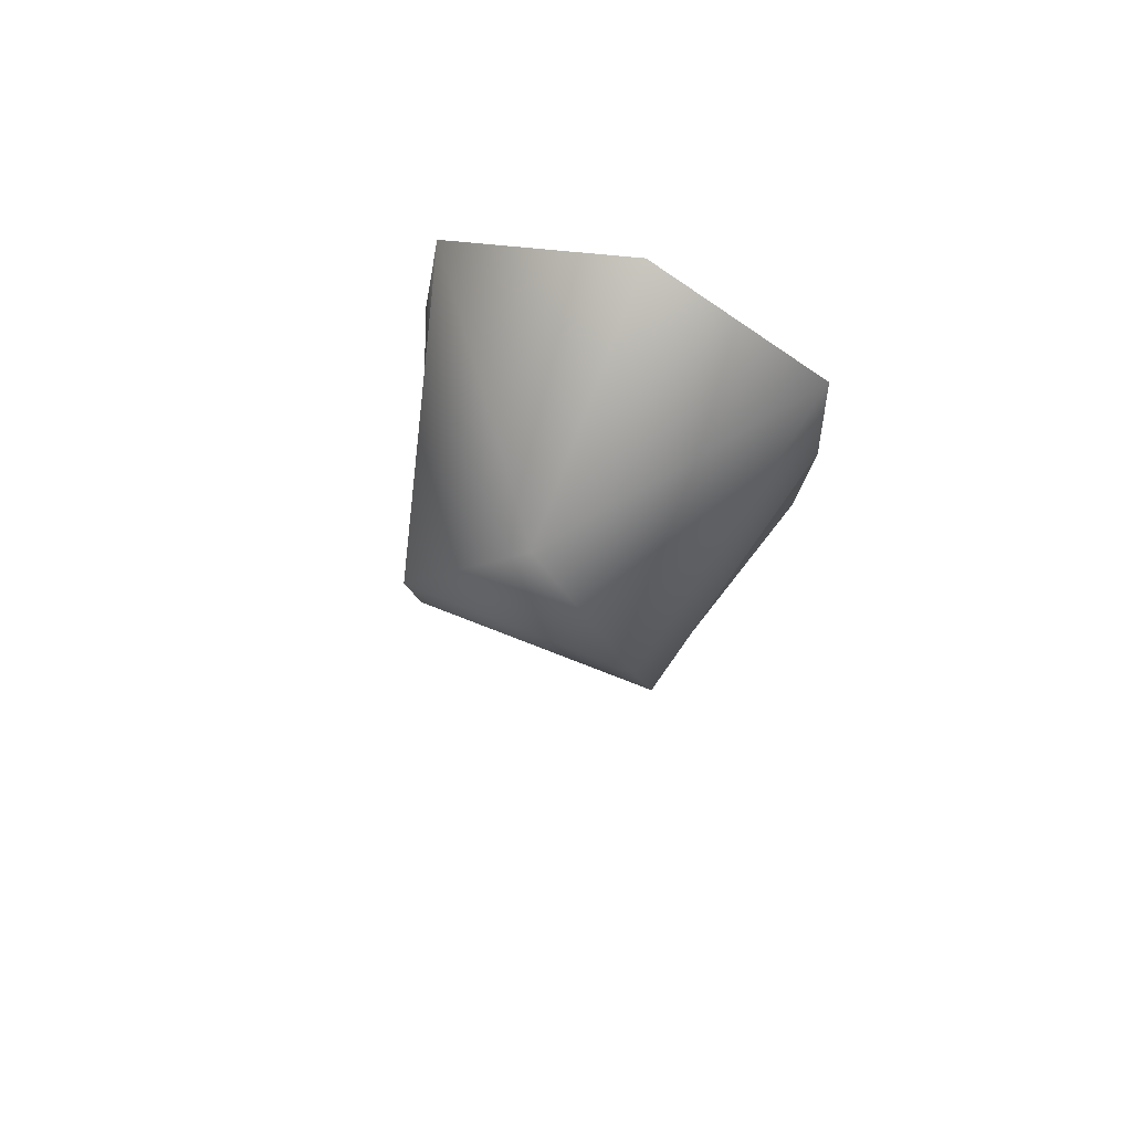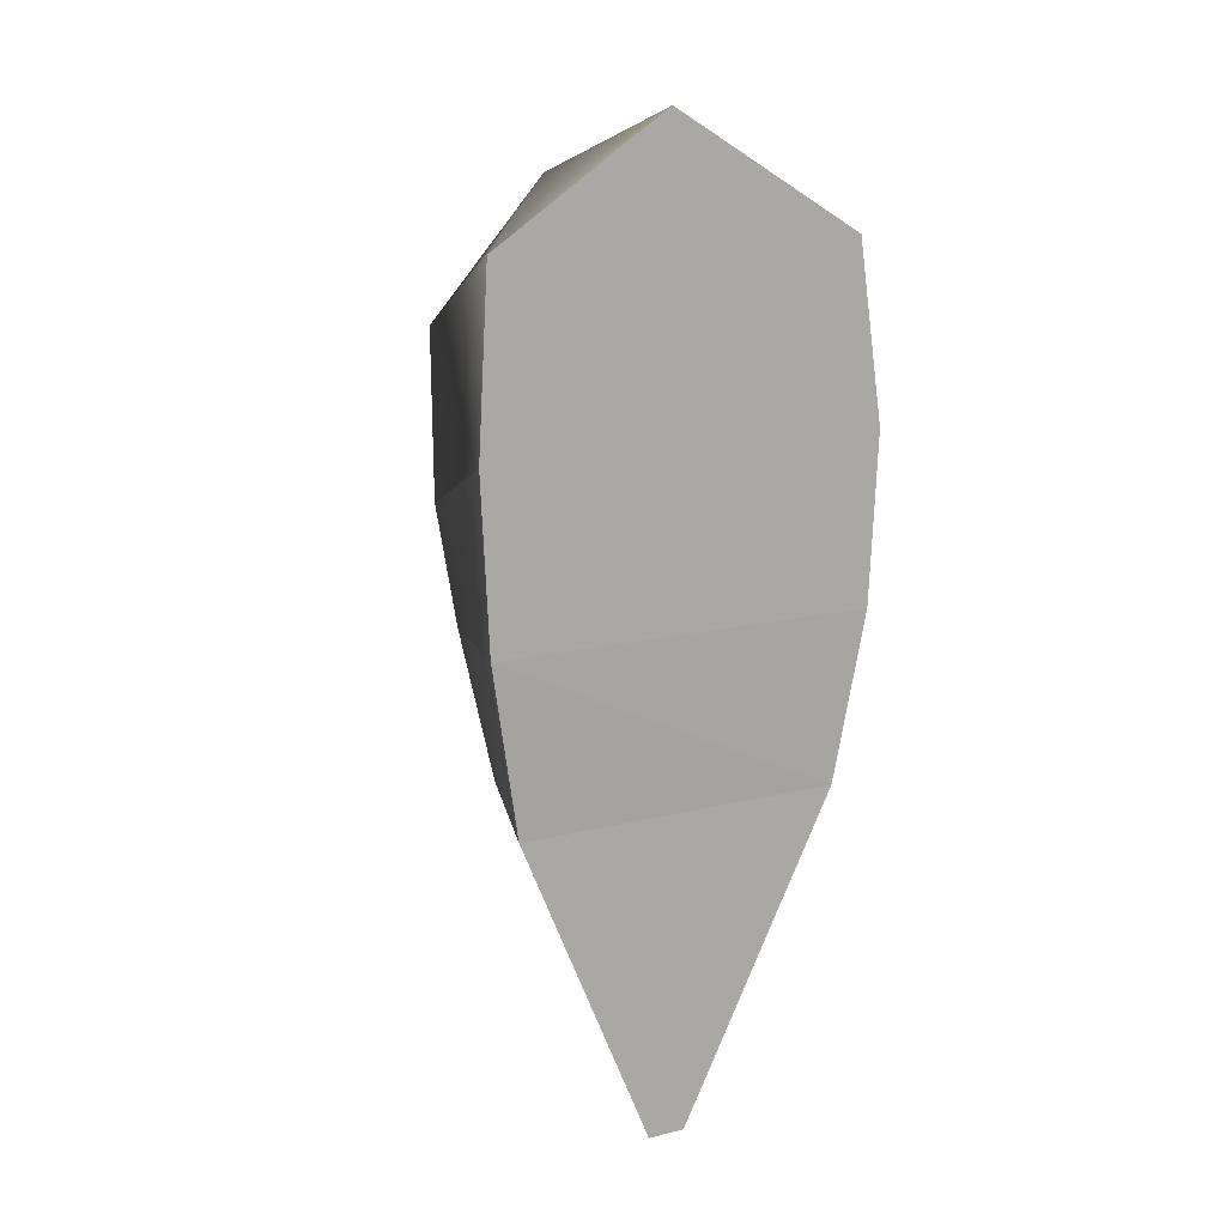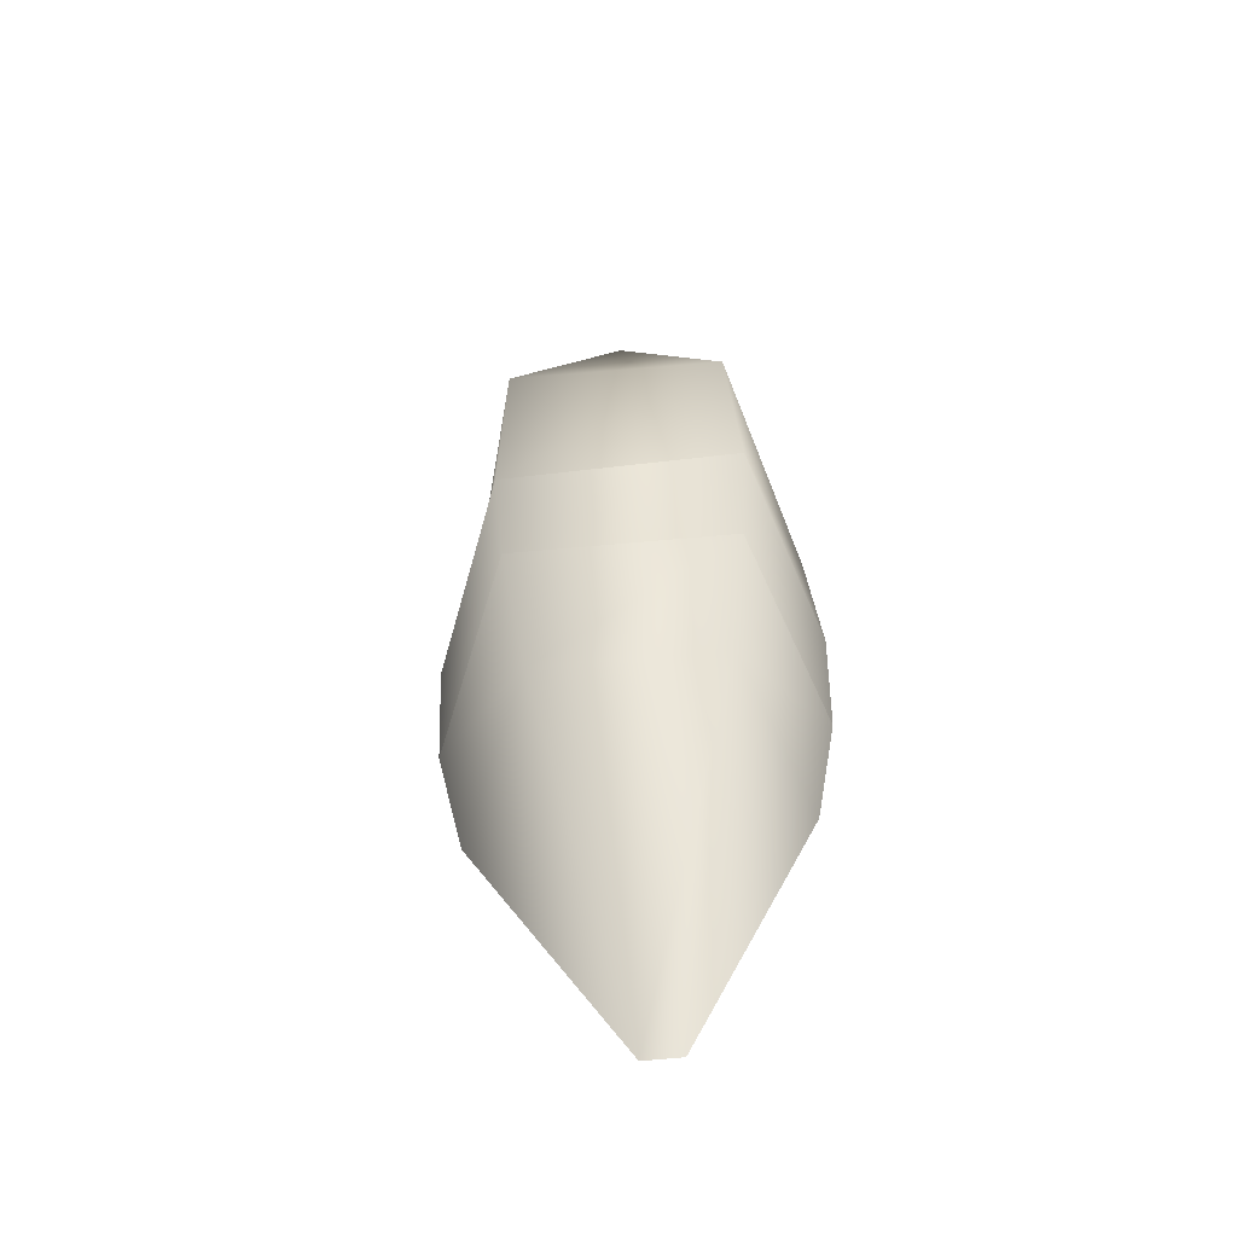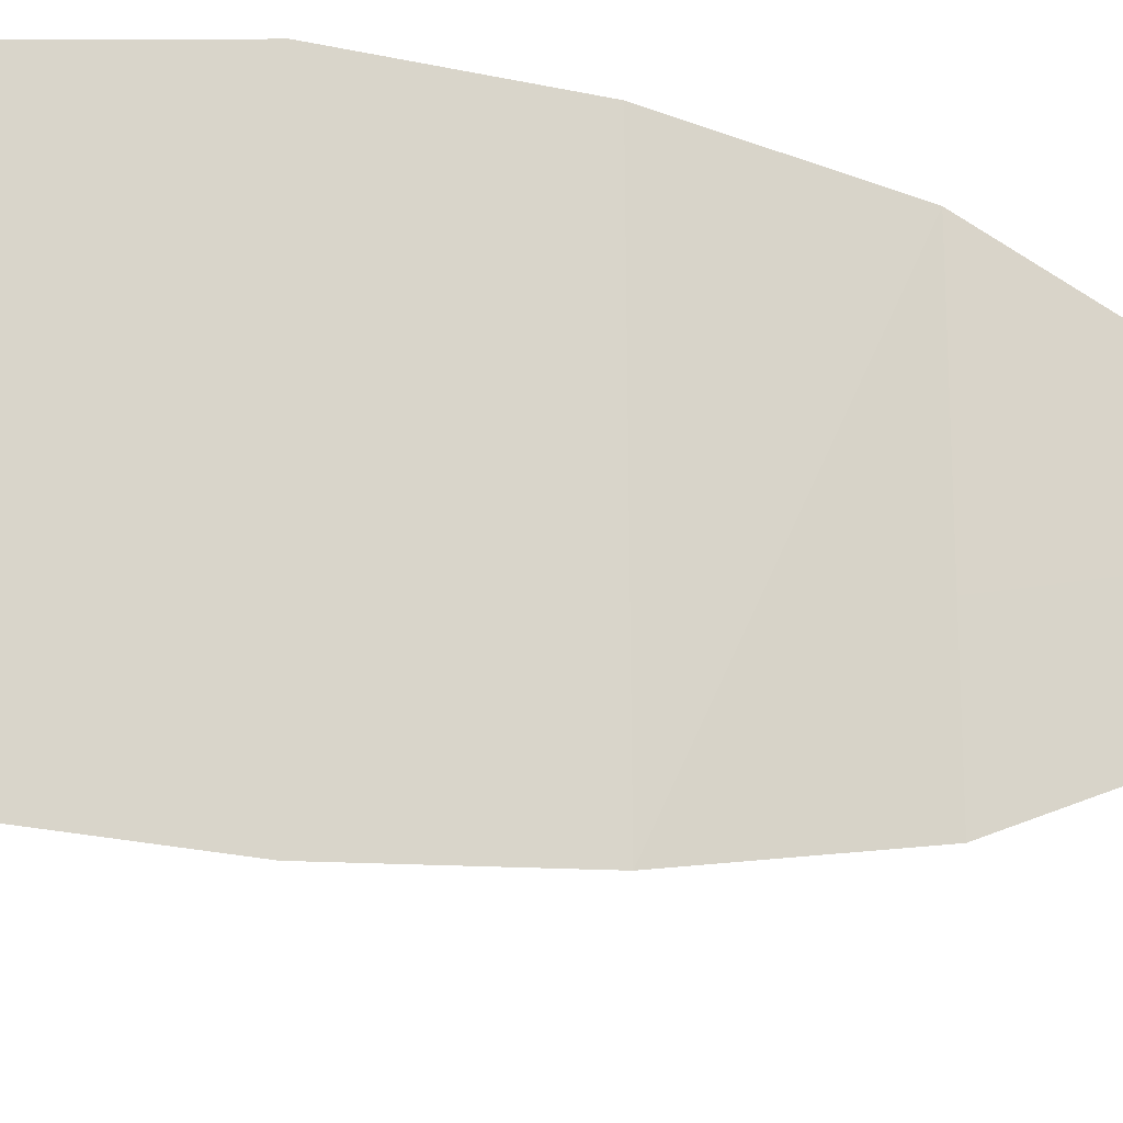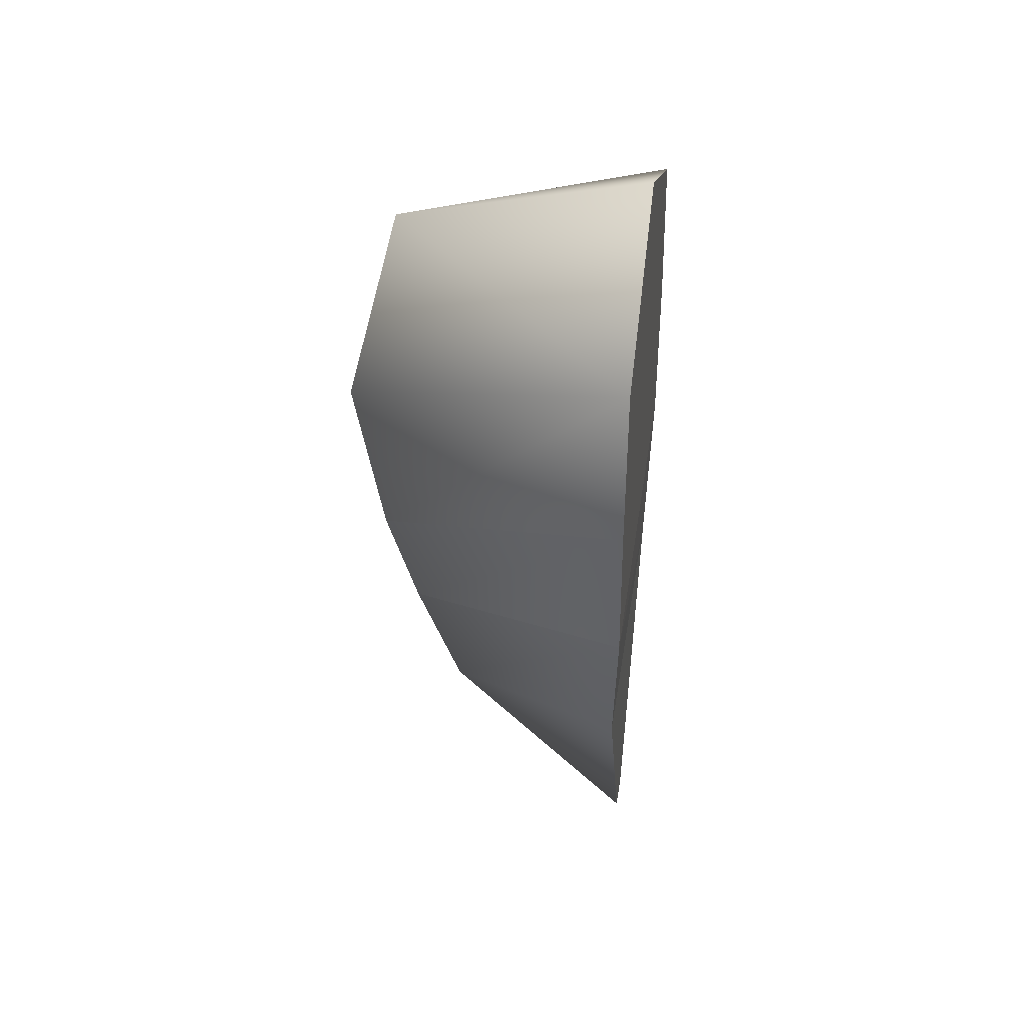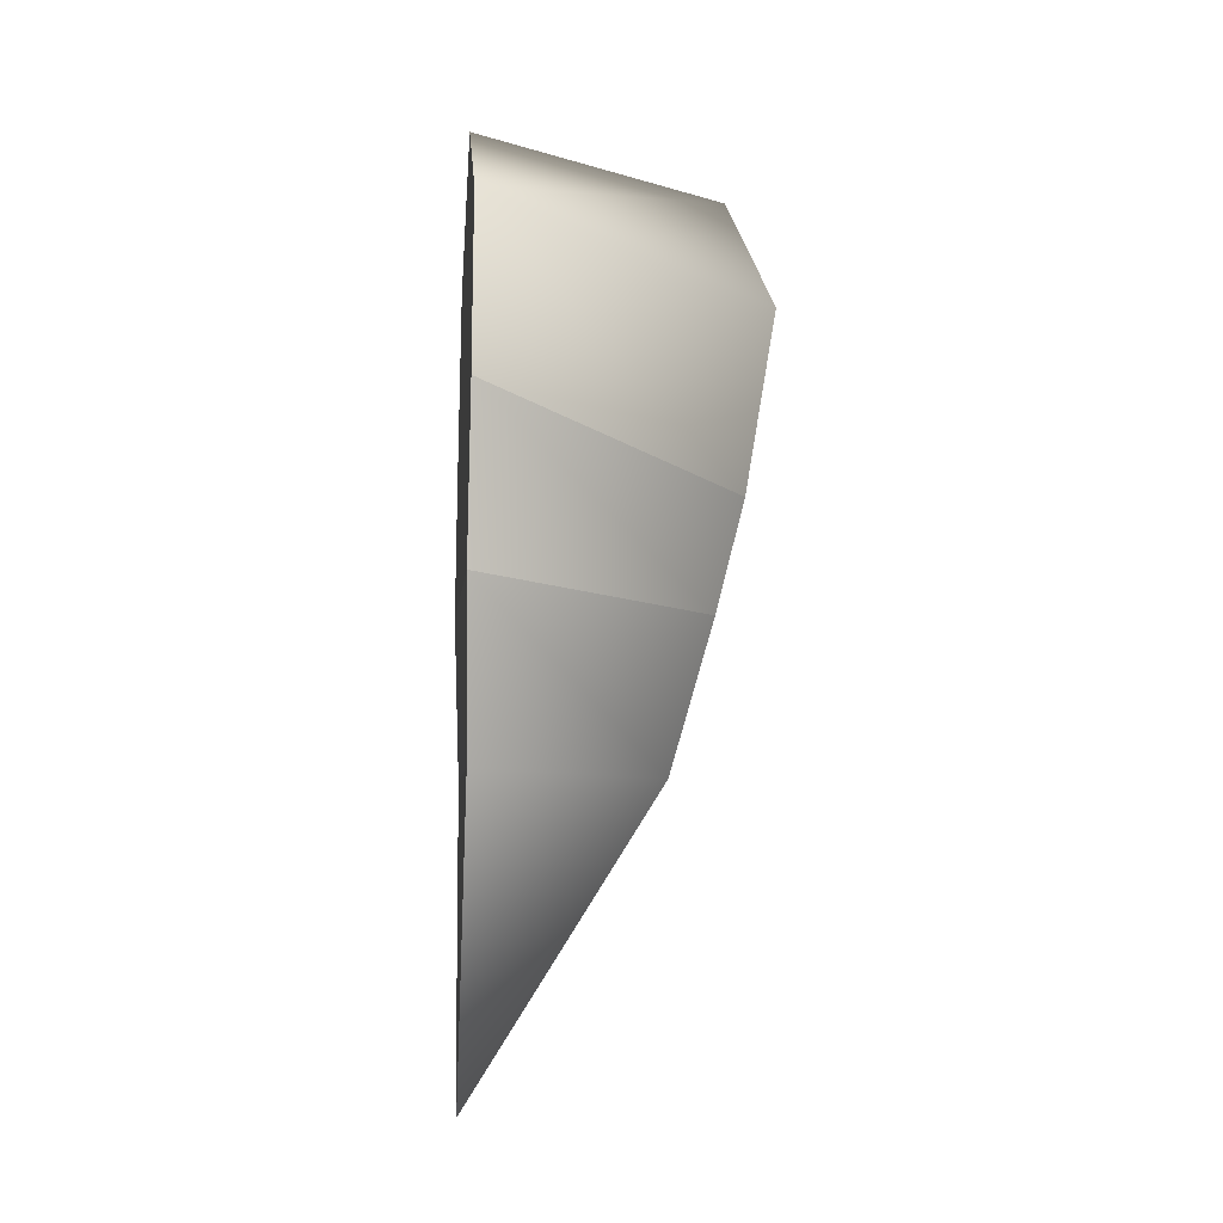
<metadata>
{"format":"obj","ext":"obj","renderer":"f3d","projection":"perspective","resolution":1024,"background":"white","views":[{"elev":73.3,"azim":111.4,"up":"+Y"},{"elev":14.1,"azim":-118.1,"up":"+Y"},{"elev":-62.3,"azim":95.9,"up":"+Y"},{"elev":-17.8,"azim":-107.8,"up":"+Z"},{"elev":44.6,"azim":-171.2,"up":"+Y"},{"elev":-6.2,"azim":-5.6,"up":"+Y"}]}
</metadata>
<code>
v -0.3564 -1.847 -0.3966
v -1.208 -1.052 -0.8005
v -0.1754 -1.188 -0.4794
v -1.187 0.4918 -0.7826
v -0.04814 -0.6569 -0.5202
v -1.197 -0.2992 -0.8325
v -0.3596 -1.828 0.4255
v -0.1763 -1.164 0.5228
v -1.206 -1.041 0.9405
v -1.185 0.5105 0.873
v -1.196 -0.2833 0.9849
v -0.05478 -0.6769 0.5591
v 0.08834 0.08618 -0.4684
v -1.197 -1.799 0.7897
v -1.207 -3.226 0.07113
v -1.205 -3.228 -0.09635
v -1.188 -1.813 -0.6797
v 0.08839 0.1334 0.5146
v -0.04975 0.726 0.01479
v -1.179 1.021 0.001124
f 3 6 5
f 8 12 11
f 8 5 12
f 2 6 3
f 9 8 11
f 3 5 8
f 9 11 6
f 17 15 14
f 20 4 10
f 14 9 2
f 4 6 11
f 2 9 6
f 16 15 17
f 17 14 2
f 10 4 11
f 1 2 3
f 4 5 6
f 7 8 9
f 10 11 12
f 7 3 8
f 13 12 5
f 14 15 7
f 1 15 16
f 17 1 16
f 10 18 19
f 19 13 4
f 13 19 18
f 17 2 1
f 13 5 4
f 14 7 9
f 18 10 12
f 1 3 7
f 18 12 13
f 7 15 1
f 20 10 19
f 20 19 4

</code>
